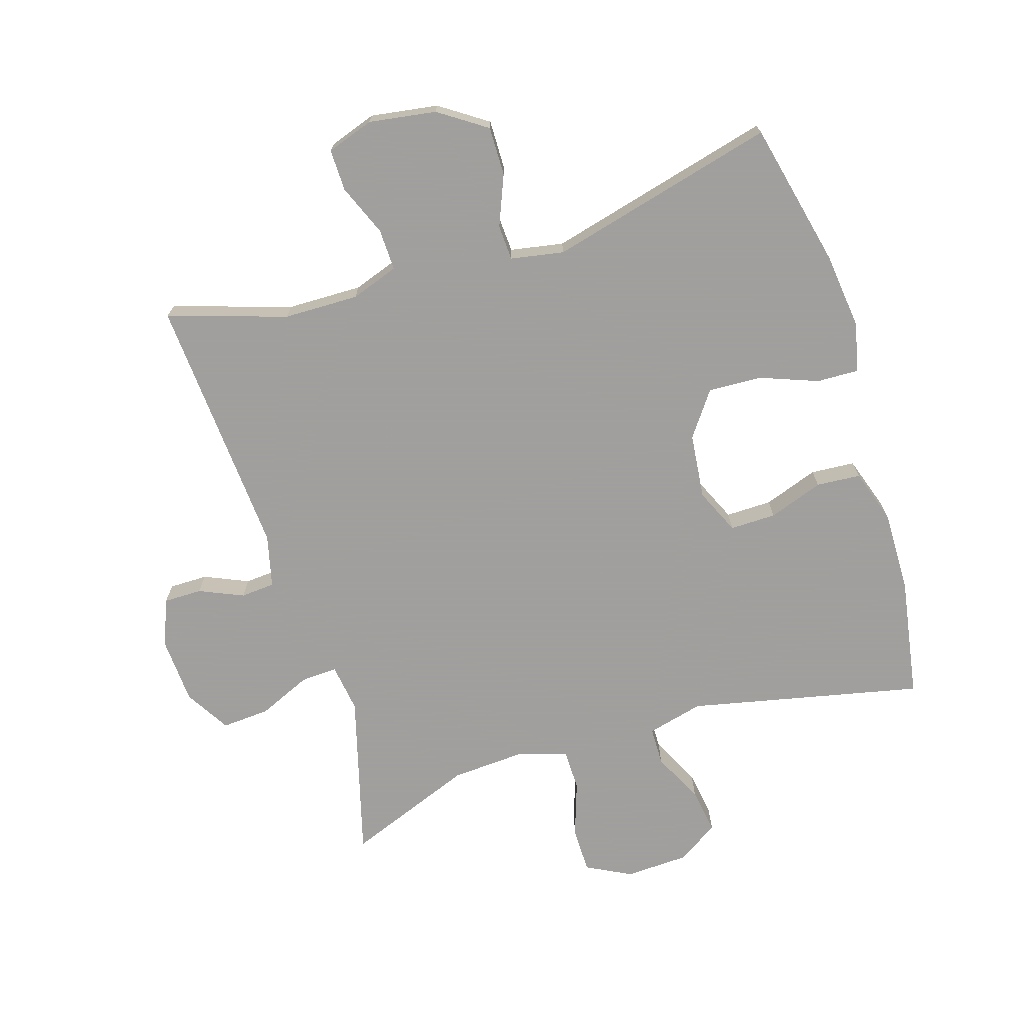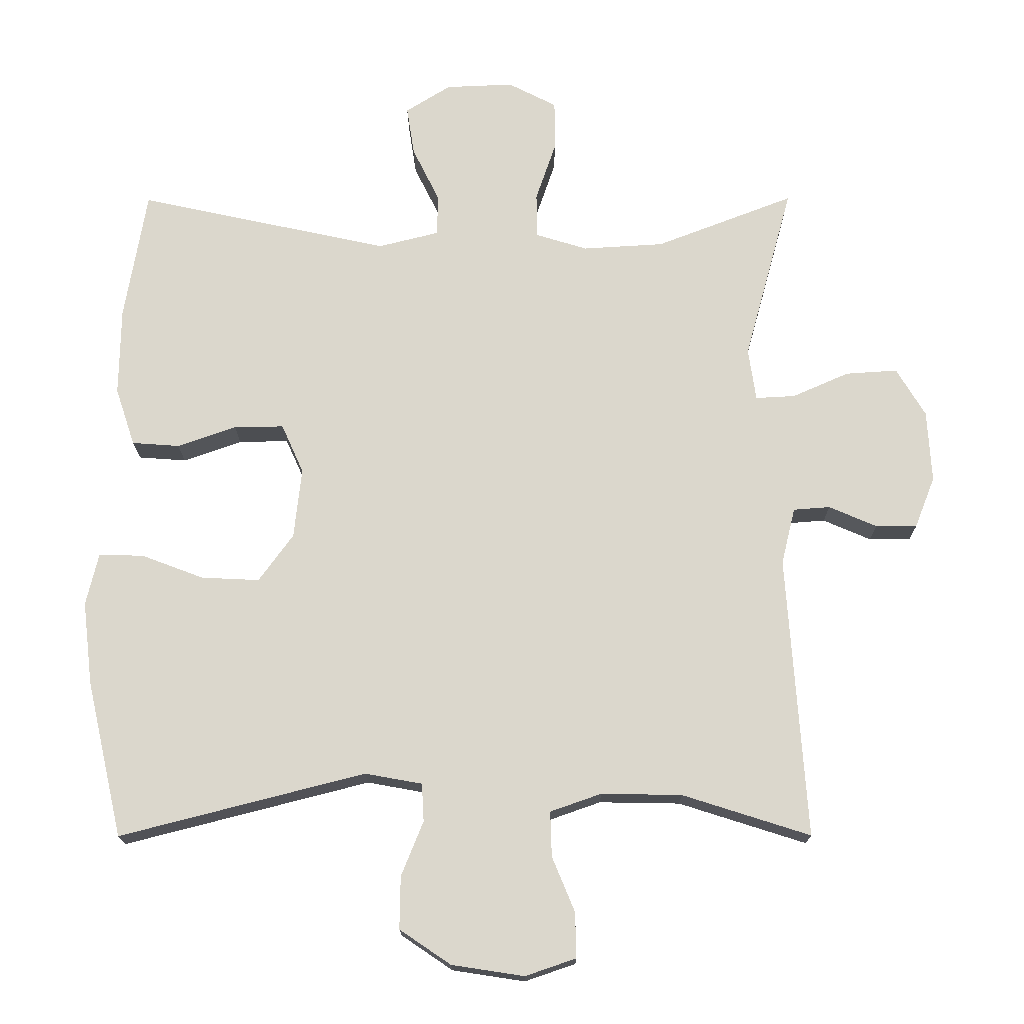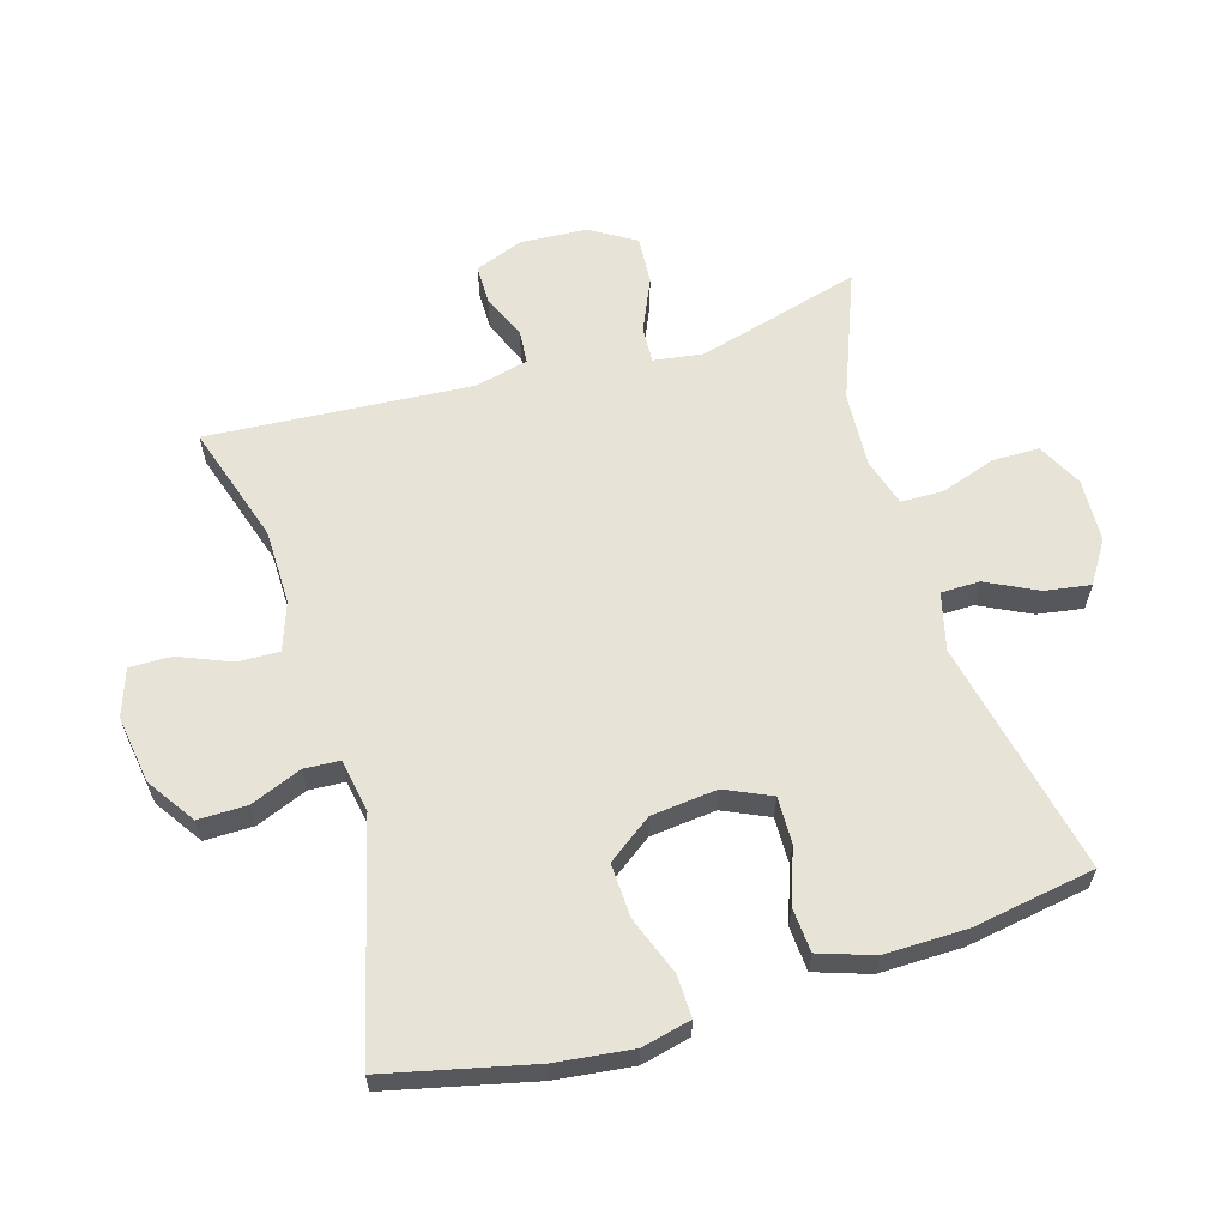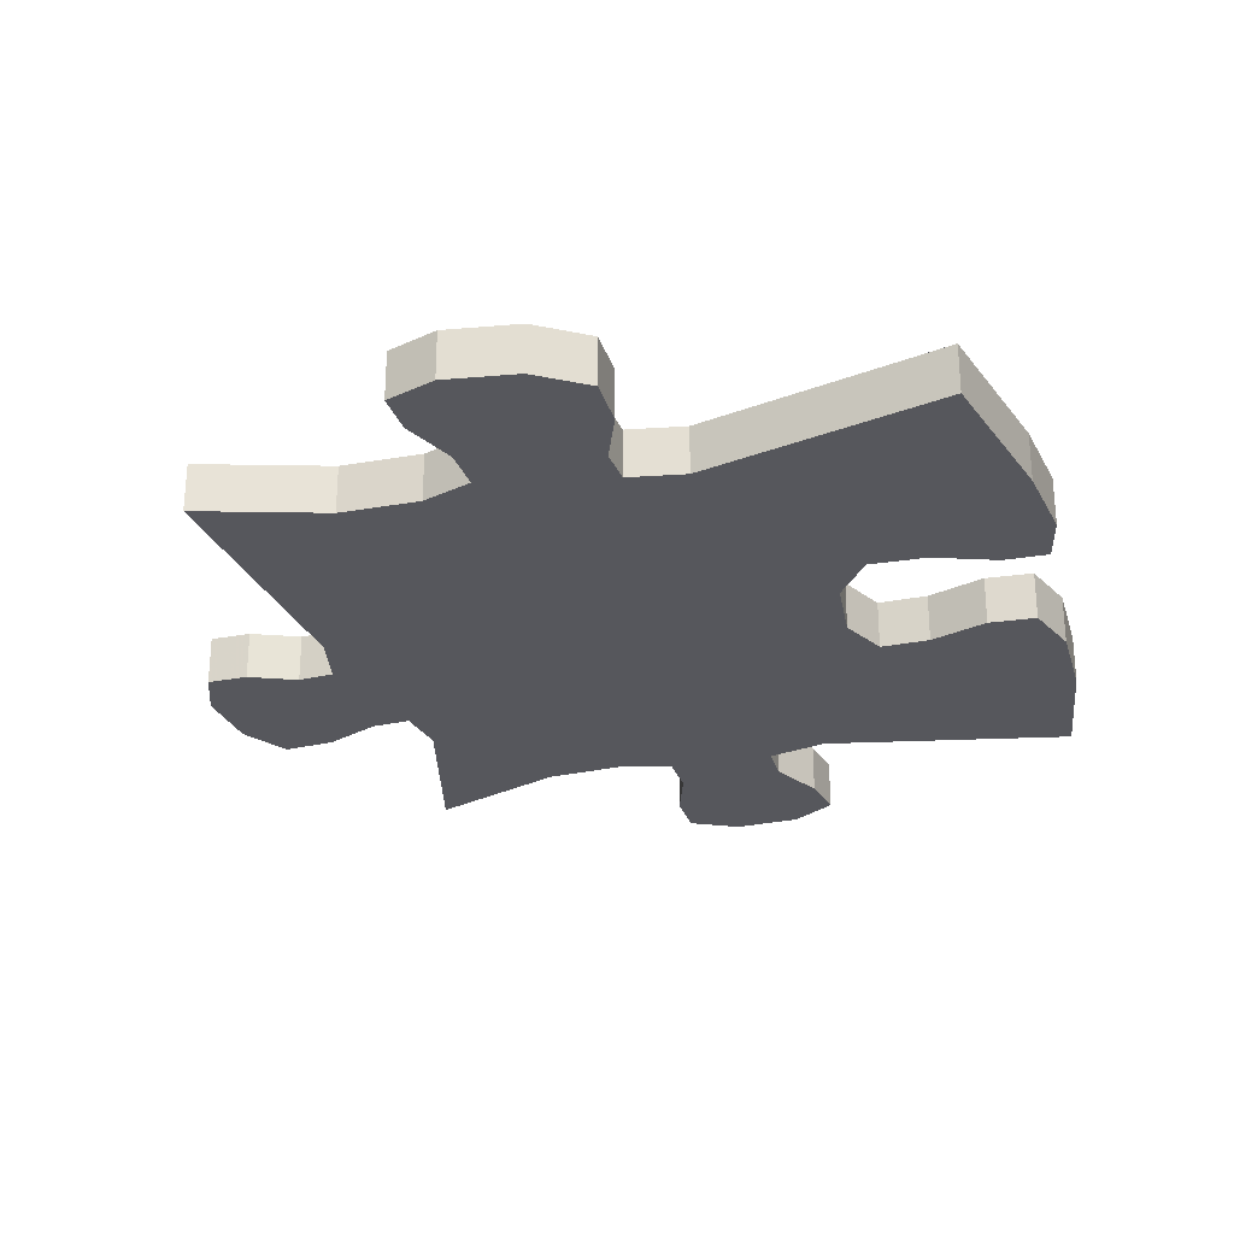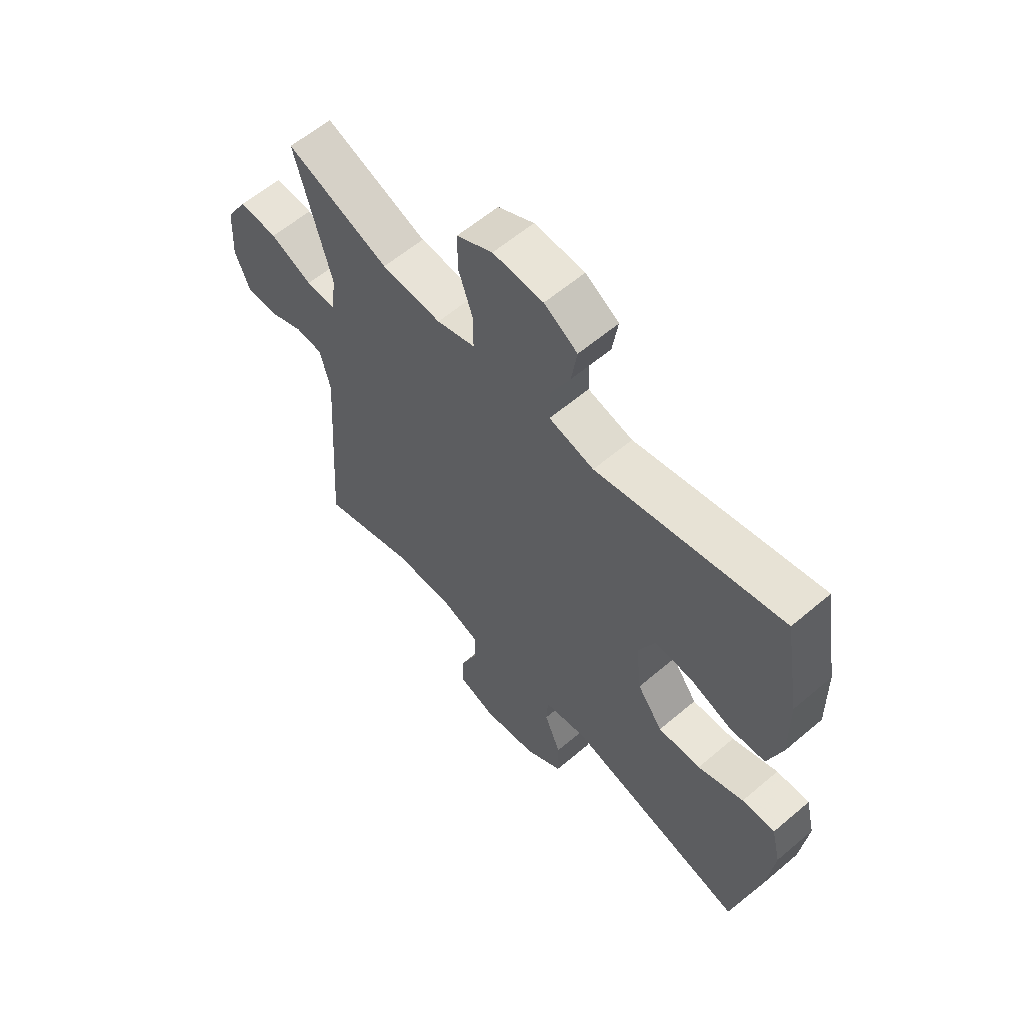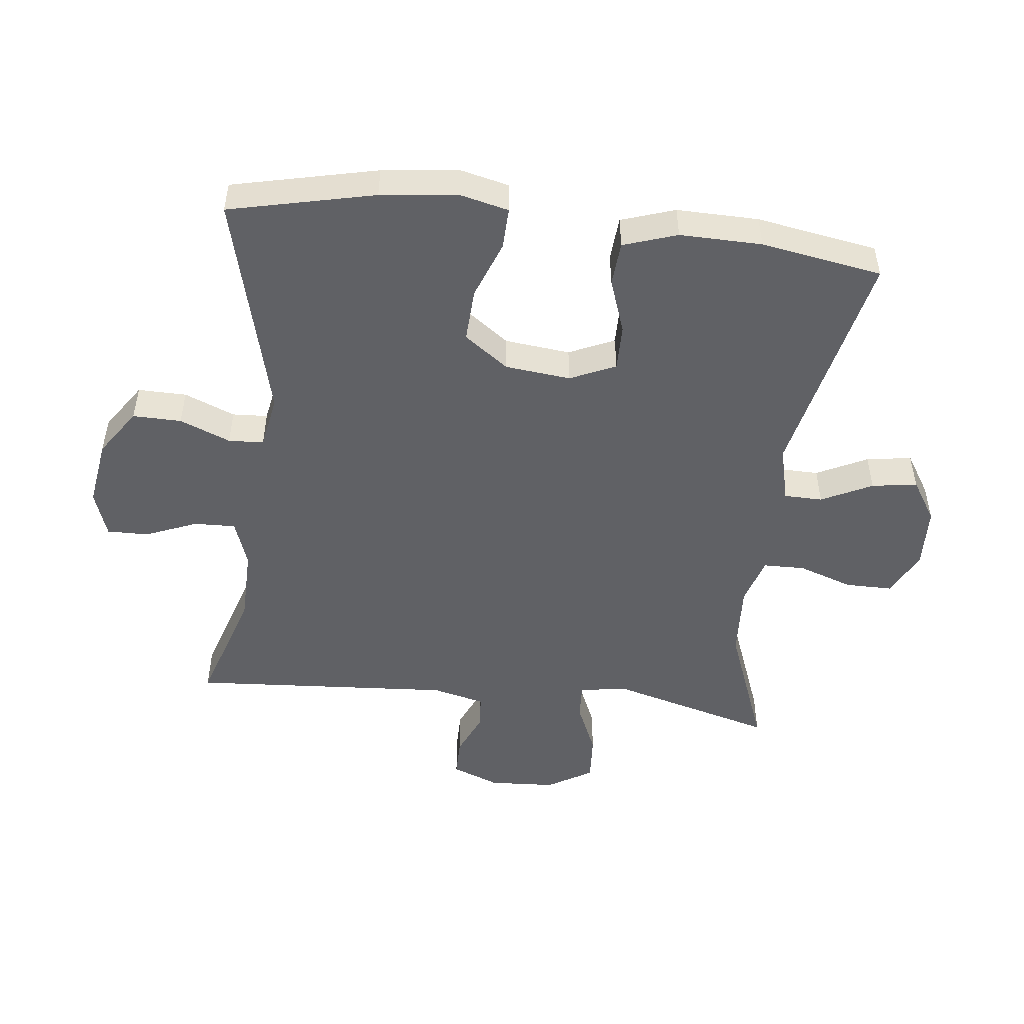
<metadata>
{"format":"obj","ext":"obj","renderer":"f3d","projection":"perspective","resolution":1024,"background":"white","views":[{"elev":-71.5,"azim":-162.7,"up":"+Y"},{"elev":-17.0,"azim":0.4,"up":"+Z"},{"elev":61.7,"azim":-106.5,"up":"+Y"},{"elev":-27.6,"azim":-163.8,"up":"+Y"},{"elev":60.1,"azim":-131.0,"up":"+Z"},{"elev":-49.7,"azim":-96.6,"up":"+Y"}]}
</metadata>
<code>
v -0.5 0.07 0.5
v -0.136 0.07 0.421
v -0.048 0.07 0.443
v -0.047 0.07 0.503
v -0.086 0.07 0.582
v -0.097 0.07 0.653
v -0.032 0.07 0.694
v 0.066 0.07 0.698
v 0.136 0.07 0.662
v 0.136 0.07 0.589
v 0.107 0.07 0.504
v 0.108 0.07 0.439
v 0.183 0.07 0.416
v 0.3 0.07 0.423
v 0.5 0.07 0.5
v 0.43 0.07 0.245
v 0.441 0.07 0.169
v 0.498 0.07 0.172
v 0.58 0.07 0.208
v 0.655 0.07 0.213
v 0.697 0.07 0.143
v 0.703 0.07 0.039
v 0.674 0.07 -0.035
v 0.614 0.07 -0.035
v 0.545 0.07 -0.005
v 0.492 0.07 -0.009
v 0.472 0.07 -0.091
v 0.5 0.07 -0.5
v 0.315 0.07 -0.441
v 0.198 0.07 -0.439
v 0.124 0.07 -0.465
v 0.126 0.07 -0.53
v 0.159 0.07 -0.61
v 0.16 0.07 -0.675
v 0.087 0.07 -0.7
v -0.018 0.07 -0.684
v -0.092 0.07 -0.634
v -0.091 0.07 -0.558
v -0.059 0.07 -0.479
v -0.062 0.07 -0.424
v -0.145 0.07 -0.409
v -0.5 0.07 -0.5
v -0.552 0.07 -0.273
v -0.566 0.07 -0.153
v -0.548 0.07 -0.077
v -0.483 0.07 -0.079
v -0.393 0.07 -0.113
v -0.309 0.07 -0.117
v -0.259 0.07 -0.048
v -0.248 0.07 0.054
v -0.28 0.07 0.125
v -0.352 0.07 0.124
v -0.437 0.07 0.094
v -0.506 0.07 0.099
v -0.534 0.07 0.183
v -0.532 0.07 0.311
v -0.5 0 0.5
v -0.136 0 0.421
v -0.048 0 0.443
v -0.047 0 0.503
v -0.086 0 0.582
v -0.097 0 0.653
v -0.032 0 0.694
v 0.066 0 0.698
v 0.136 0 0.662
v 0.136 0 0.589
v 0.107 0 0.504
v 0.108 0 0.439
v 0.183 0 0.416
v 0.3 0 0.423
v 0.5 0 0.5
v 0.43 0 0.245
v 0.441 0 0.169
v 0.498 0 0.172
v 0.58 0 0.208
v 0.655 0 0.213
v 0.697 0 0.143
v 0.703 0 0.039
v 0.674 0 -0.035
v 0.614 0 -0.035
v 0.545 0 -0.005
v 0.492 0 -0.009
v 0.472 0 -0.091
v 0.5 0 -0.5
v 0.315 0 -0.441
v 0.198 0 -0.439
v 0.124 0 -0.465
v 0.126 0 -0.53
v 0.159 0 -0.61
v 0.16 0 -0.675
v 0.087 0 -0.7
v -0.018 0 -0.684
v -0.092 0 -0.634
v -0.091 0 -0.558
v -0.059 0 -0.479
v -0.062 0 -0.424
v -0.145 0 -0.409
v -0.5 0 -0.5
v -0.552 0 -0.273
v -0.566 0 -0.153
v -0.548 0 -0.077
v -0.483 0 -0.079
v -0.393 0 -0.113
v -0.309 0 -0.117
v -0.259 0 -0.048
v -0.248 0 0.054
v -0.28 0 0.125
v -0.352 0 0.124
v -0.437 0 0.094
v -0.506 0 0.099
v -0.534 0 0.183
v -0.532 0 0.311
f 55 56 1 2
f 52 53 54 55
f 51 52 55 2
f 50 51 2 3
f 49 50 3
f 44 45 46 47
f 44 47 48
f 41 42 43 44
f 40 41 44 48
f 36 37 38 39
f 36 39 40
f 35 36 40
f 32 33 34 35
f 31 32 35 40
f 30 31 40 48
f 27 28 29
f 26 27 29 30
f 22 23 24 25
f 22 25 26
f 21 22 26
f 18 19 20 21
f 17 18 21 26
f 14 15 16
f 13 14 16 17
f 12 13 17 26
f 8 9 10 11
f 8 11 12
f 7 8 12
f 4 5 6 7
f 3 4 7 12
f 49 3 12 26
f 26 30 48 49
f 58 57 112 111
f 111 110 109 108
f 58 111 108 107
f 59 58 107 106
f 59 106 105
f 103 102 101 100
f 104 103 100
f 100 99 98 97
f 104 100 97 96
f 95 94 93 92
f 96 95 92
f 96 92 91
f 91 90 89 88
f 96 91 88 87
f 104 96 87 86
f 85 84 83
f 86 85 83 82
f 81 80 79 78
f 82 81 78
f 82 78 77
f 77 76 75 74
f 82 77 74 73
f 72 71 70
f 73 72 70 69
f 82 73 69 68
f 67 66 65 64
f 68 67 64
f 68 64 63
f 63 62 61 60
f 68 63 60 59
f 82 68 59 105
f 105 104 86 82
f 1 57 58 2
f 2 58 59 3
f 3 59 60 4
f 4 60 61 5
f 5 61 62 6
f 6 62 63 7
f 7 63 64 8
f 8 64 65 9
f 9 65 66 10
f 10 66 67 11
f 11 67 68 12
f 12 68 69 13
f 13 69 70 14
f 14 70 71 15
f 15 71 72 16
f 16 72 73 17
f 17 73 74 18
f 18 74 75 19
f 19 75 76 20
f 20 76 77 21
f 21 77 78 22
f 22 78 79 23
f 23 79 80 24
f 24 80 81 25
f 25 81 82 26
f 26 82 83 27
f 27 83 84 28
f 28 84 85 29
f 29 85 86 30
f 30 86 87 31
f 31 87 88 32
f 32 88 89 33
f 33 89 90 34
f 34 90 91 35
f 35 91 92 36
f 36 92 93 37
f 37 93 94 38
f 38 94 95 39
f 39 95 96 40
f 40 96 97 41
f 41 97 98 42
f 42 98 99 43
f 43 99 100 44
f 44 100 101 45
f 45 101 102 46
f 46 102 103 47
f 47 103 104 48
f 48 104 105 49
f 49 105 106 50
f 50 106 107 51
f 51 107 108 52
f 52 108 109 53
f 53 109 110 54
f 54 110 111 55
f 55 111 112 56
f 56 112 57 1

</code>
